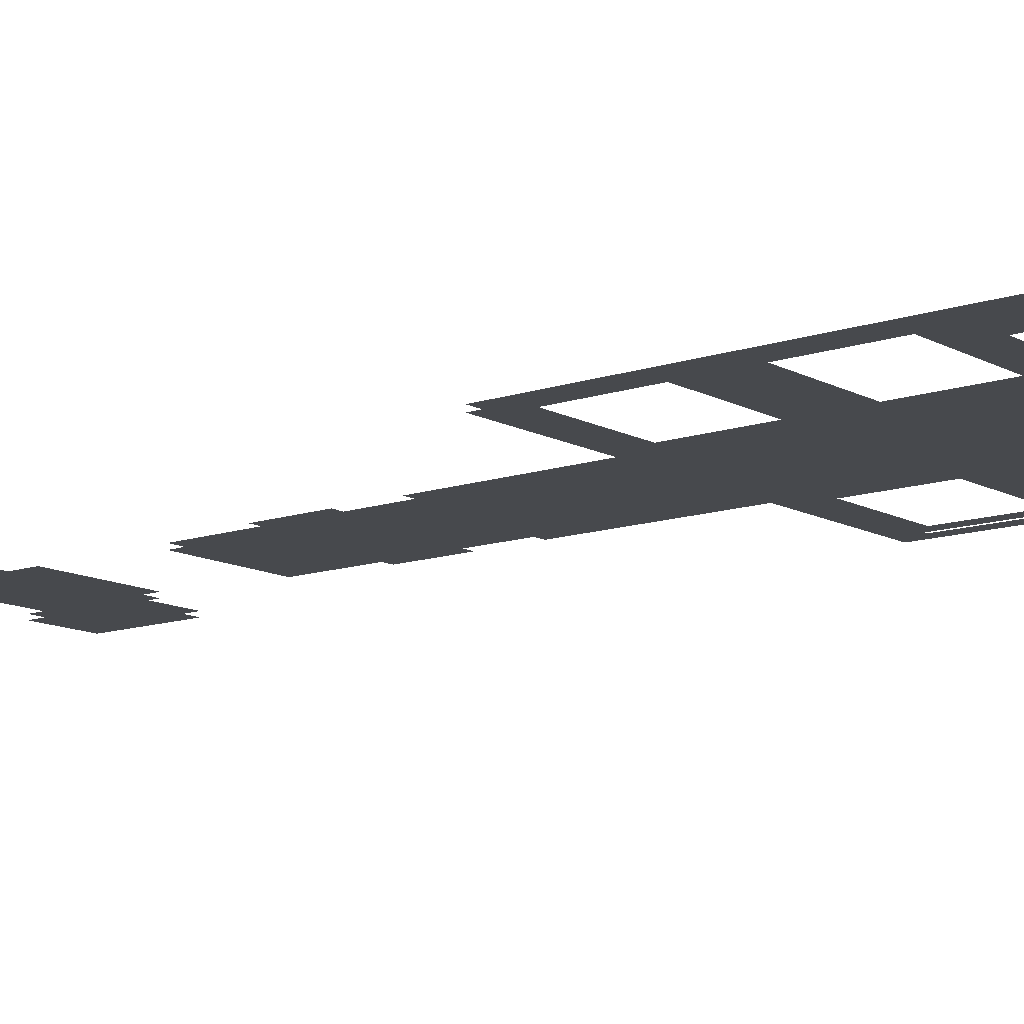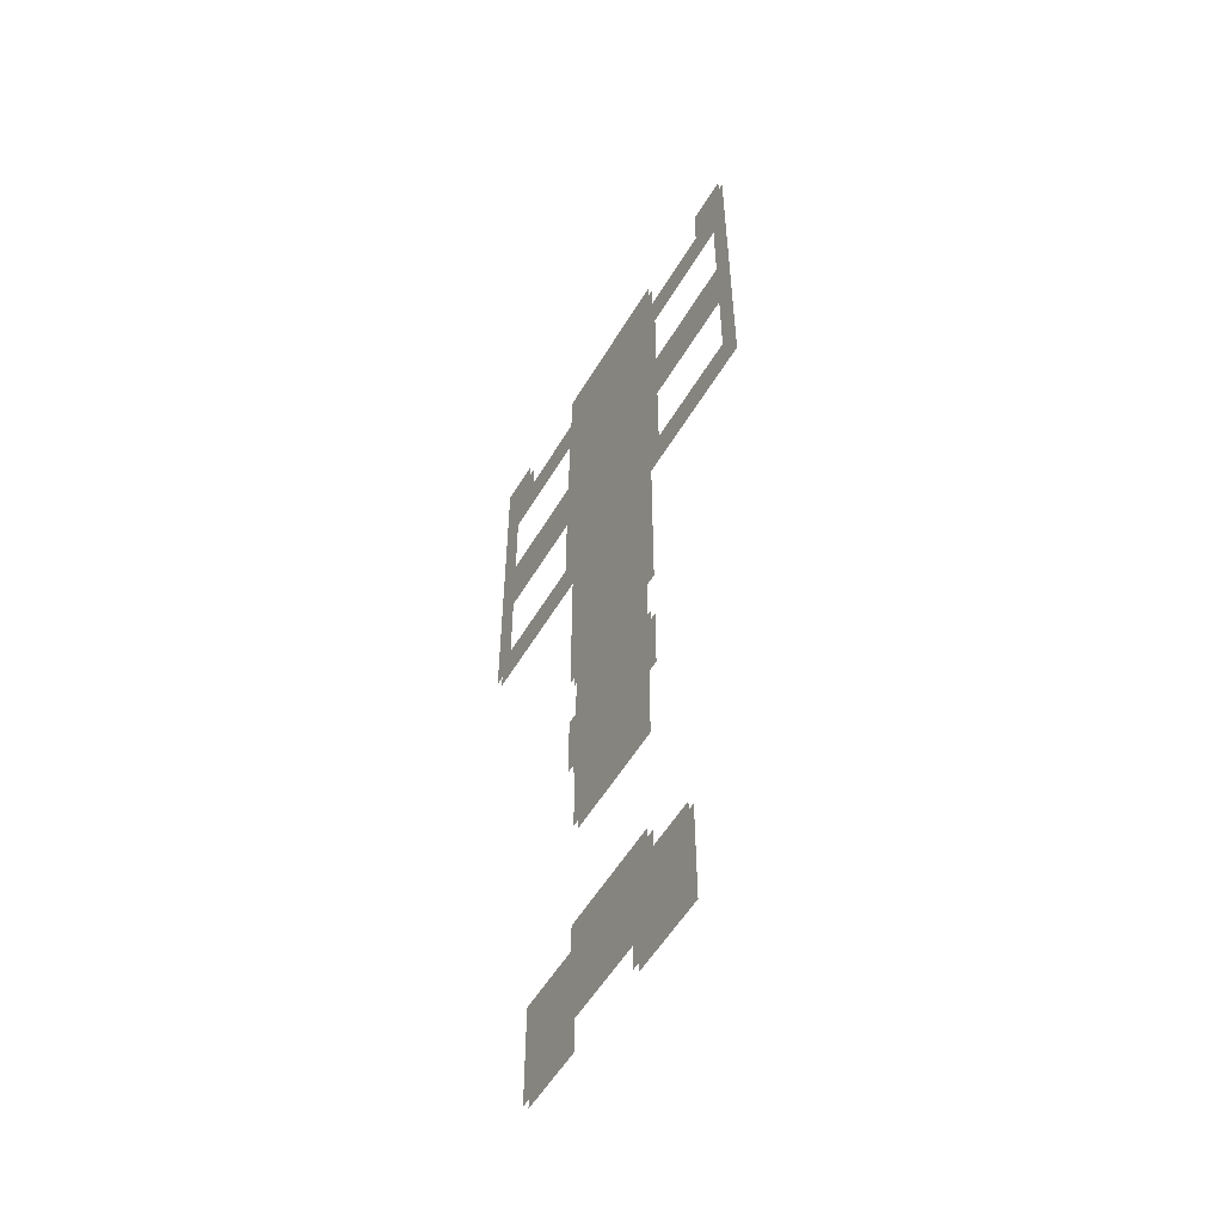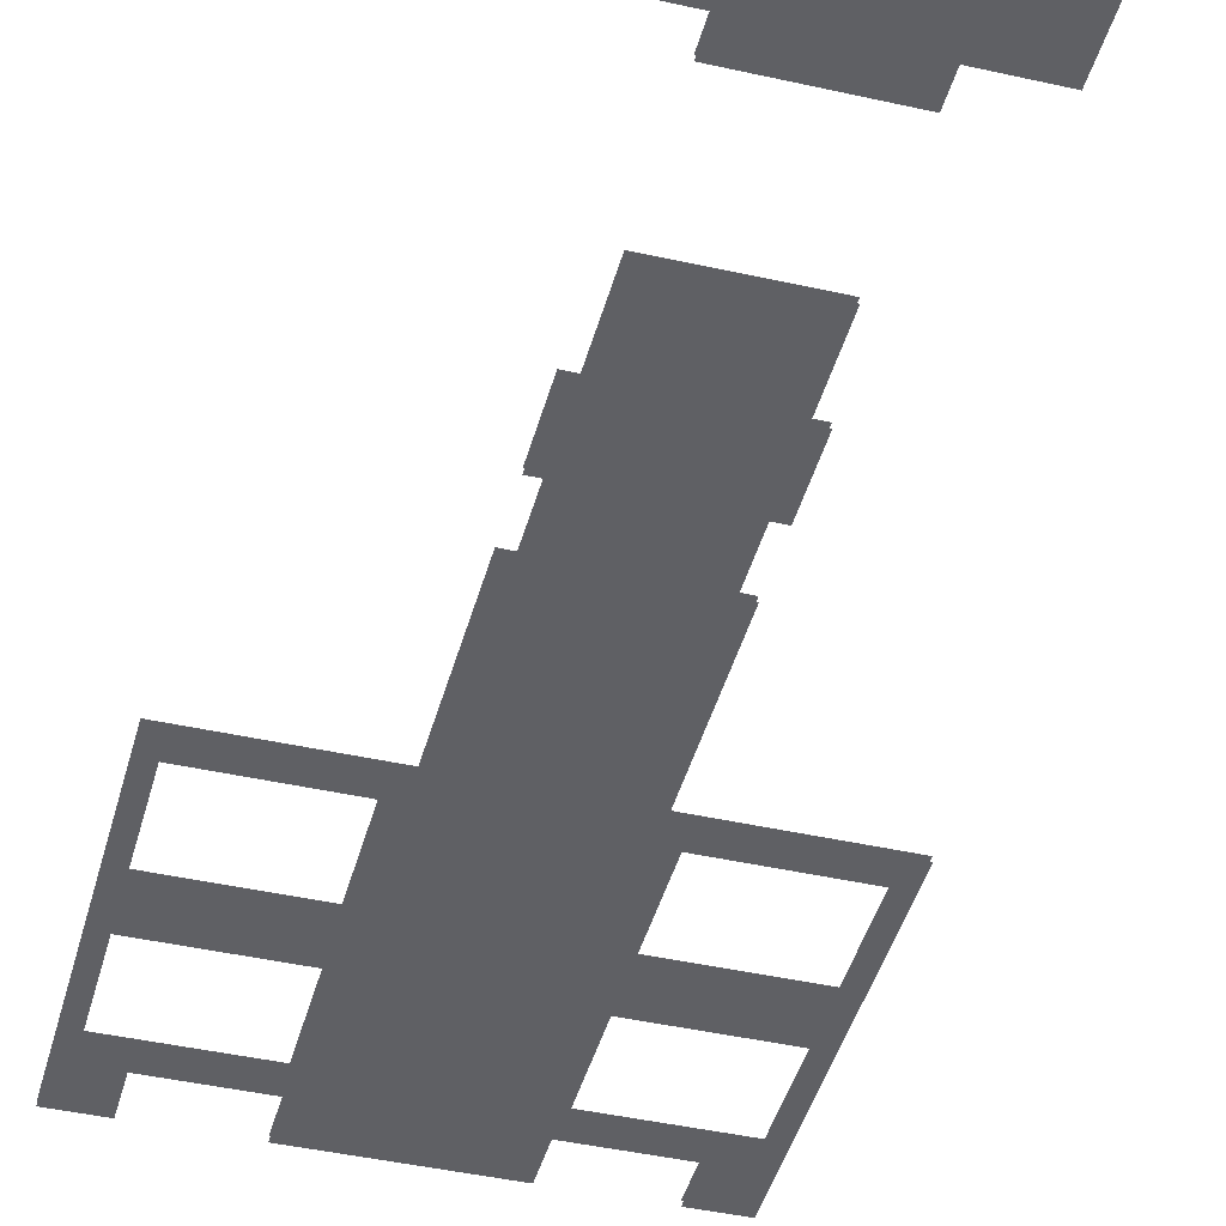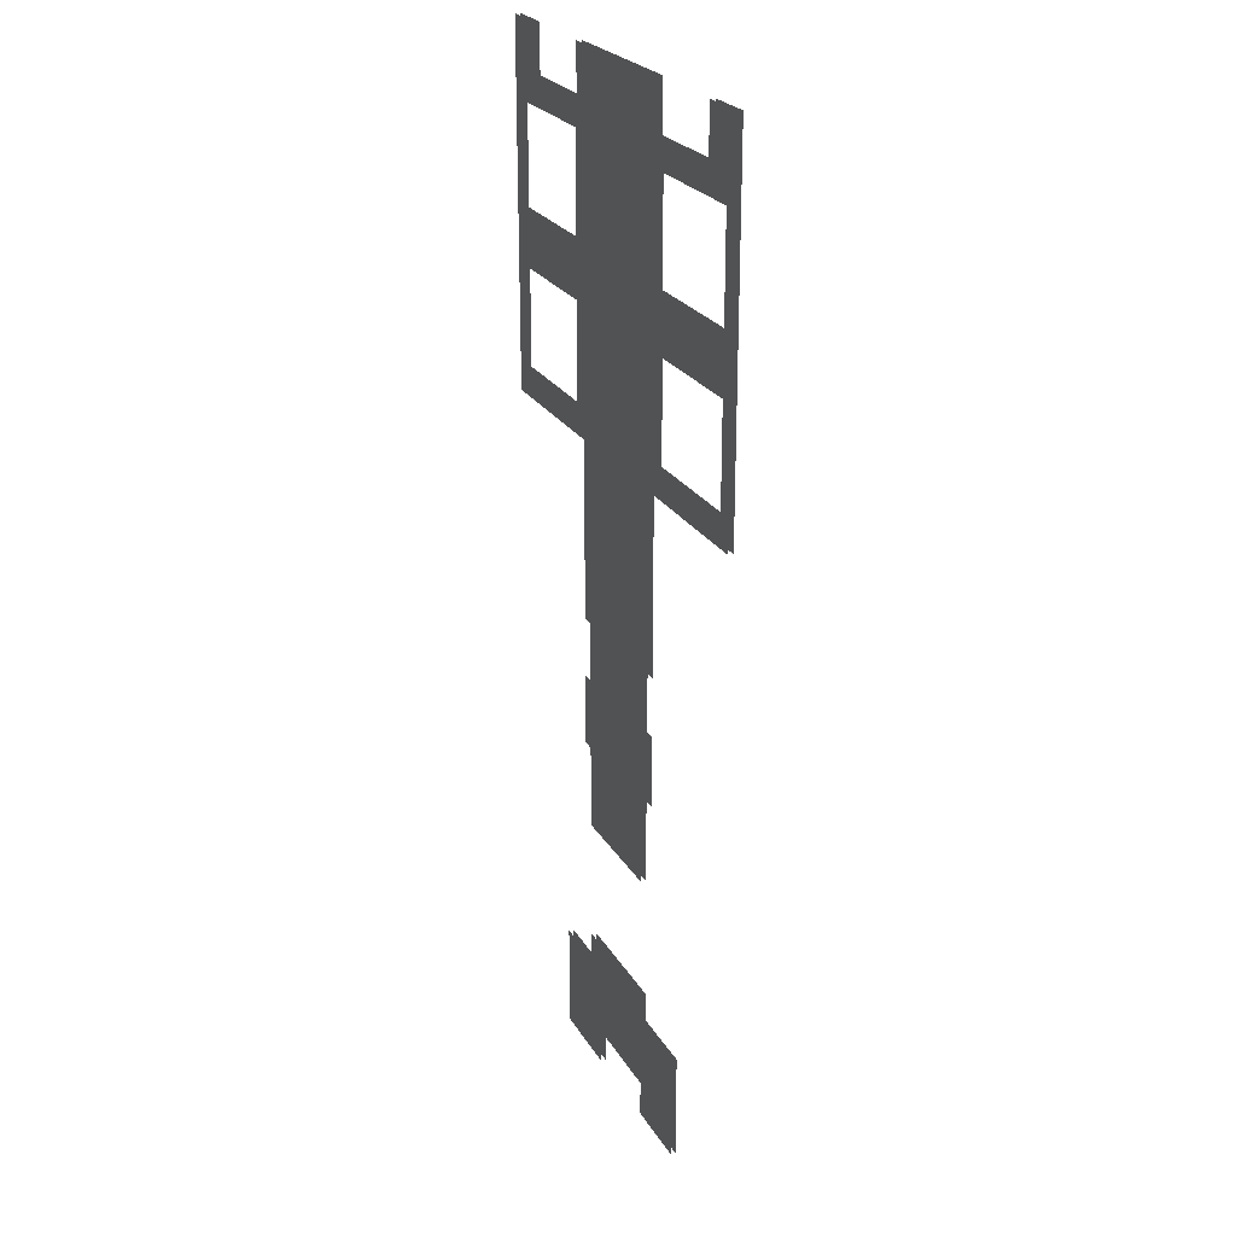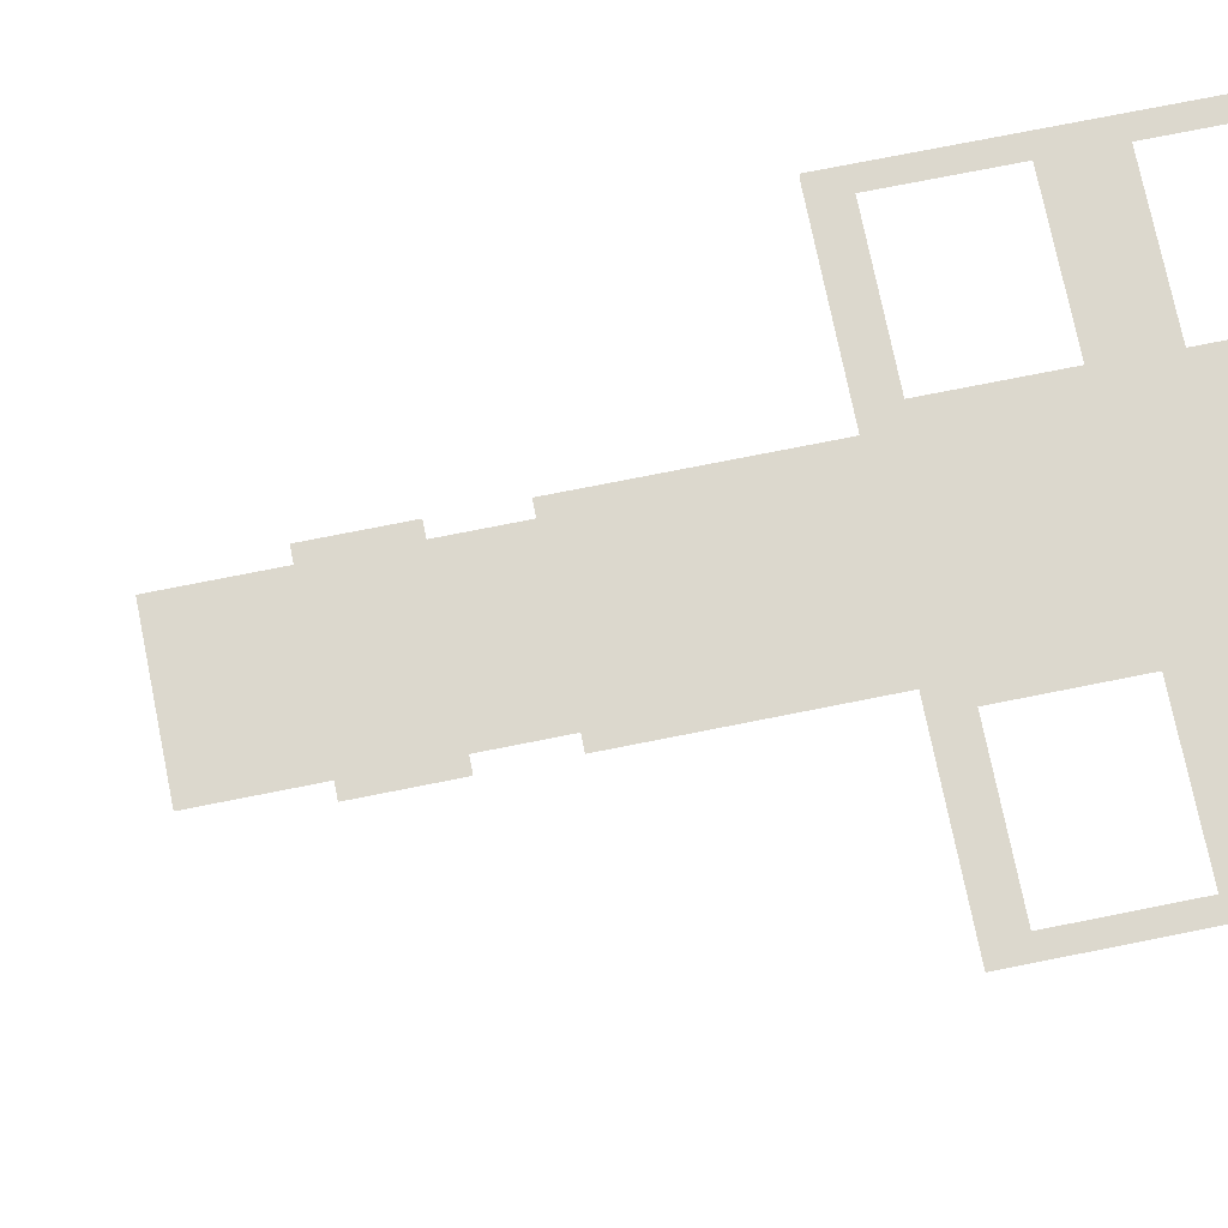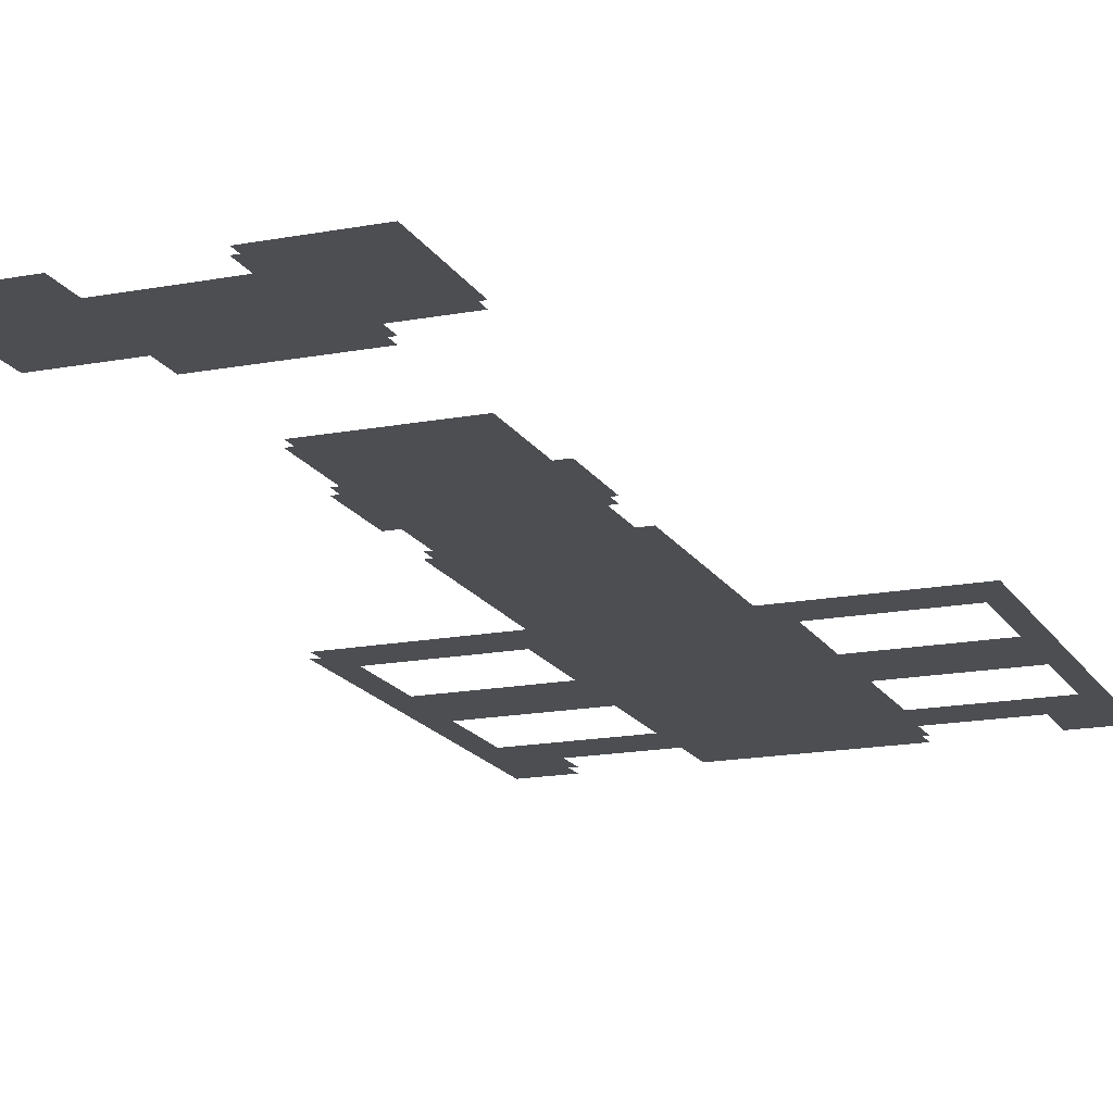
<metadata>
{"format":"obj","ext":"obj","renderer":"f3d","projection":"perspective","resolution":1024,"background":"white","views":[{"elev":-12.3,"azim":128.8,"up":"+Z"},{"elev":-55.1,"azim":59.7,"up":"+Y"},{"elev":-43.5,"azim":-14.9,"up":"+Z"},{"elev":24.2,"azim":-113.7,"up":"+Y"},{"elev":72.4,"azim":78.6,"up":"+Z"},{"elev":-16.7,"azim":21.1,"up":"+Z"}]}
</metadata>
<code>
o floor_19
v 61.95 -9.25 0
v 61.95 -9.25 -0.1
v 62.95 -9.25 0
v 62.95 -9.25 -0.1
v 62.95 -10.25 0
v 62.95 -10.25 -0.1
v 64.95 -10.25 0
v 64.95 -10.25 -0.1
v 64.95 -9.25 0
v 64.95 -9.25 -0.1
v 68.45 -9.25 0
v 68.45 -9.25 -0.1
v 68.45 -10.25 0
v 68.45 -10.25 -0.1
v 70.45 -10.25 0
v 70.45 -10.25 -0.1
v 70.45 -9.25 0
v 70.45 -9.25 -0.1
v 71.45 -9.25 0
v 71.45 -9.25 -0.1
v 71.45 -16.75 0
v 71.45 -16.75 -0.1
v 68.2 -16.75 0
v 68.2 -16.75 -0.1
v 68.2 -20.5 0
v 68.2 -20.5 -0.1
v 67.95 -20.5 0
v 67.95 -20.5 -0.1
v 67.95 -21.75 0
v 67.95 -21.75 -0.1
v 68.2 -21.75 0
v 68.2 -21.75 -0.1
v 68.2 -23.25 0
v 68.2 -23.25 -0.1
v 67.95 -23.25 0
v 67.95 -23.25 -0.1
v 67.95 -28.25 0
v 67.95 -28.25 -0.1
v 69.2 -28.25 0
v 69.2 -28.25 -0.1
v 69.2 -30.5 0
v 69.2 -30.5 -0.1
v 67.45 -30.5 0
v 67.45 -30.5 -0.1
v 67.45 -29.75 0
v 67.45 -29.75 -0.1
v 65.45 -29.75 0
v 65.45 -29.75 -0.1
v 65.45 -30.5 0
v 65.45 -30.5 -0.1
v 63.95 -30.5 0
v 63.95 -30.5 -0.1
v 63.95 -28.25 0
v 63.95 -28.25 -0.1
v 65.45 -28.25 0
v 65.45 -28.25 -0.1
v 65.45 -23.25 0
v 65.45 -23.25 -0.1
v 65.2 -23.25 0
v 65.2 -23.25 -0.1
v 65.2 -21.75 0
v 65.2 -21.75 -0.1
v 65.45 -21.75 0
v 65.45 -21.75 -0.1
v 65.45 -20.5 0
v 65.45 -20.5 -0.1
v 65.2 -20.5 0
v 65.2 -20.5 -0.1
v 65.2 -16.75 0
v 65.2 -16.75 -0.1
v 61.95 -16.75 0
v 61.95 -16.75 -0.1
v 62.28 -12.93 0
v 62.28 -12.93 -0.1
v 62.28 -10.82 0
v 62.28 -10.82 -0.1
v 71.12 -10.82 0
v 71.12 -10.82 -0.1
v 71.12 -12.93 0
v 71.12 -12.93 -0.1
v 64.88 -16.18 0
v 64.88 -16.18 -0.1
v 62.28 -16.18 0
v 62.28 -16.18 -0.1
v 62.28 -14.07 0
v 62.28 -14.07 -0.1
v 62.3 -12.93 0
v 62.3 -12.93 -0.1
v 62.3 -10.82 0
v 62.3 -10.82 -0.1
v 64.88 -10.82 0
v 64.88 -10.82 -0.1
v 64.9 -10.82 0
v 64.9 -10.82 -0.1
v 68.53 -10.82 0
v 68.53 -10.82 -0.1
v 68.53 -12.93 0
v 68.53 -12.93 -0.1
v 68.53 -14.07 0
v 68.53 -14.07 -0.1
v 71.12 -14.07 0
v 71.12 -14.07 -0.1
v 71.12 -16.18 0
v 71.12 -16.18 -0.1
v 68.53 -16.18 0
v 68.53 -16.18 -0.1
v 64.88 -14.07 0
v 64.88 -14.07 -0.1
v 64.88 -12.93 0
v 64.88 -12.93 -0.1
v 64.9 -12.93 0
v 64.9 -12.93 -0.1
v 67.95 -27.63 0
v 67.95 -27.63 -0.1
v 65.45 -27.63 0
v 65.45 -27.63 -0.1
v 67.95 -25.03 0
v 67.95 -25.03 -0.1
v 65.45 -25.03 0
v 65.45 -25.03 -0.1
f 71 73 1
f 2 74 72
f 73 75 1
f 2 76 74
f 75 5 1
f 2 6 76
f 5 3 1
f 2 4 6
f 7 13 9
f 10 14 8
f 13 11 9
f 10 12 14
f 15 19 17
f 18 20 16
f 15 77 19
f 20 78 16
f 77 79 19
f 20 80 78
f 79 21 19
f 20 22 80
f 41 45 43
f 44 46 42
f 47 51 49
f 50 52 48
f 47 53 51
f 52 54 48
f 69 81 71
f 72 82 70
f 81 83 71
f 72 84 82
f 83 85 71
f 72 86 84
f 85 73 71
f 72 74 86
f 85 87 73
f 74 88 86
f 89 5 75
f 76 6 90
f 89 91 5
f 6 92 90
f 91 7 5
f 6 8 92
f 91 93 7
f 8 94 92
f 93 13 7
f 8 14 94
f 93 95 13
f 14 96 94
f 95 15 13
f 14 16 96
f 95 77 15
f 16 78 96
f 97 99 79
f 80 100 98
f 99 101 79
f 80 102 100
f 101 21 79
f 80 22 102
f 101 103 21
f 22 104 102
f 103 23 21
f 22 24 104
f 39 45 41
f 42 46 40
f 39 37 45
f 46 38 40
f 37 55 45
f 46 56 38
f 55 47 45
f 46 48 56
f 55 53 47
f 48 54 56
f 57 61 59
f 60 62 58
f 57 63 61
f 62 64 58
f 65 69 67
f 68 70 66
f 65 27 69
f 70 28 66
f 27 23 69
f 70 24 28
f 23 81 69
f 70 82 24
f 23 105 81
f 82 106 24
f 105 107 81
f 82 108 106
f 107 87 85
f 86 88 108
f 107 109 87
f 88 110 108
f 111 97 93
f 94 98 112
f 97 95 93
f 94 96 98
f 111 99 97
f 98 100 112
f 111 107 99
f 100 108 112
f 107 105 99
f 100 106 108
f 105 23 103
f 104 24 106
f 111 109 107
f 108 110 112
f 27 25 23
f 24 26 28
f 29 33 31
f 32 34 30
f 29 35 33
f 34 36 30
f 113 115 37
f 38 116 114
f 115 55 37
f 38 56 116
f 117 35 119
f 120 36 118
f 35 57 119
f 120 58 36
f 35 63 57
f 58 64 36
f 35 29 63
f 64 30 36
f 29 65 63
f 64 66 30
f 29 27 65
f 66 28 30

</code>
